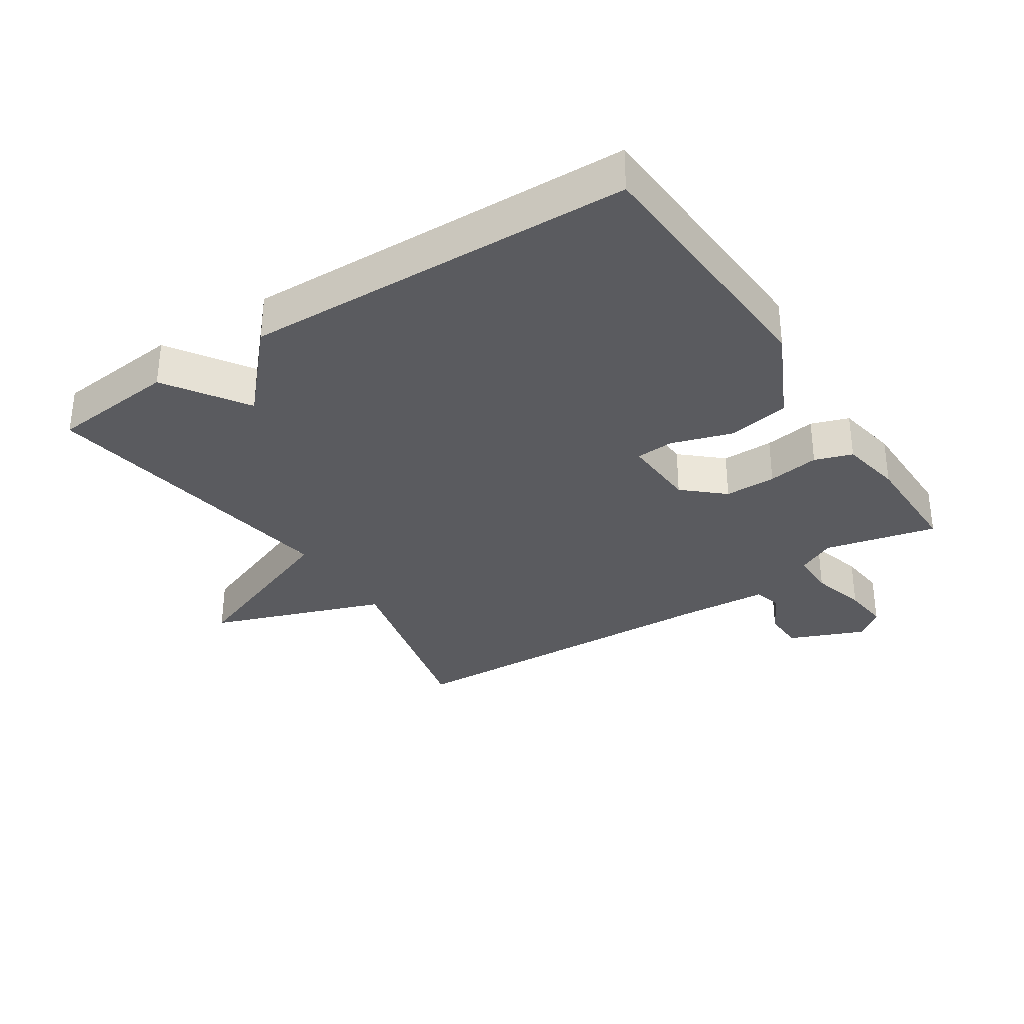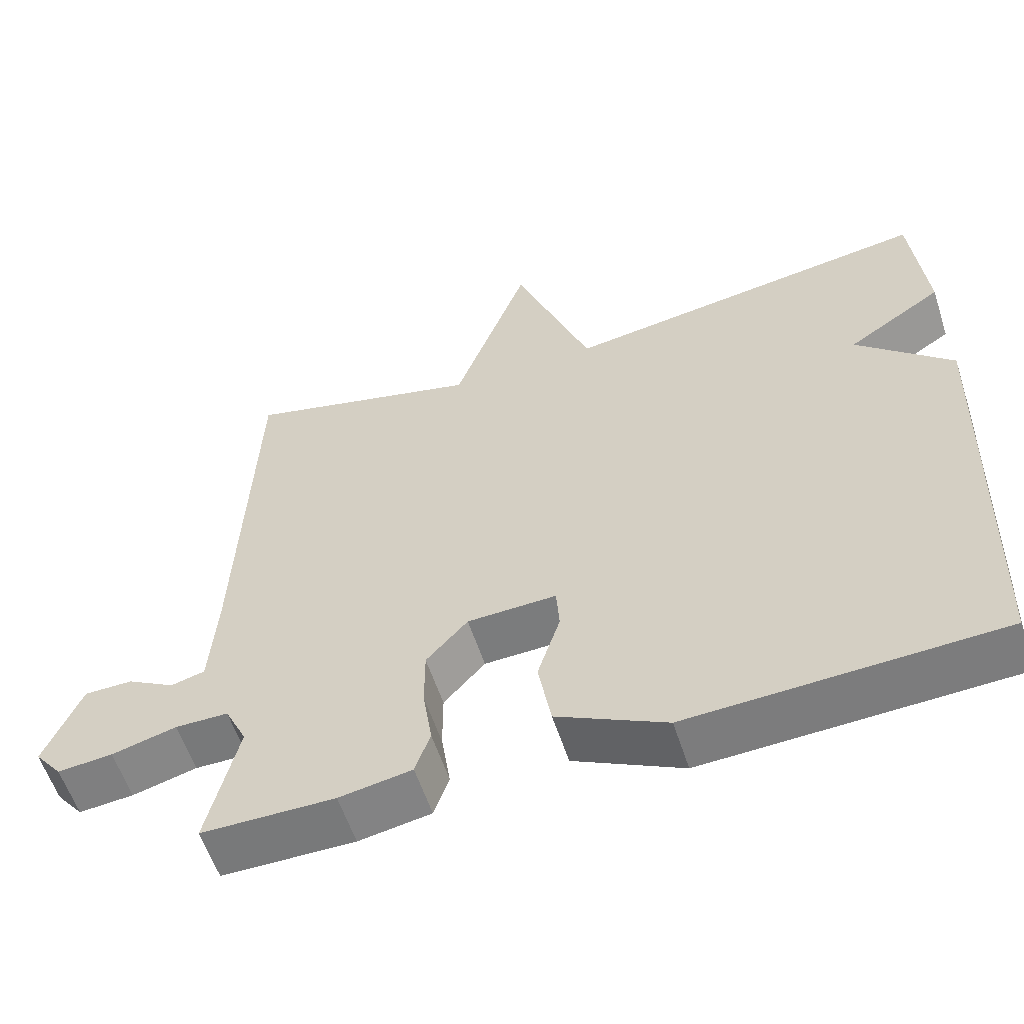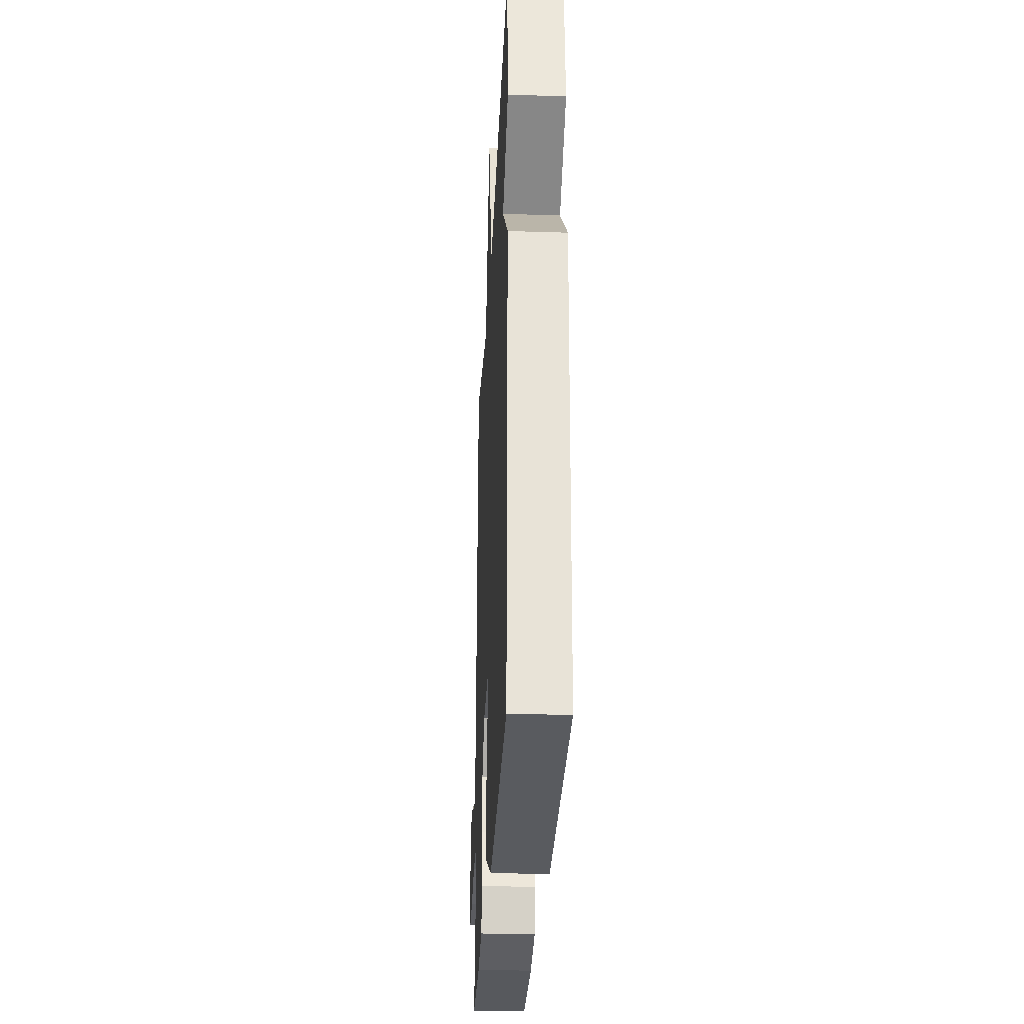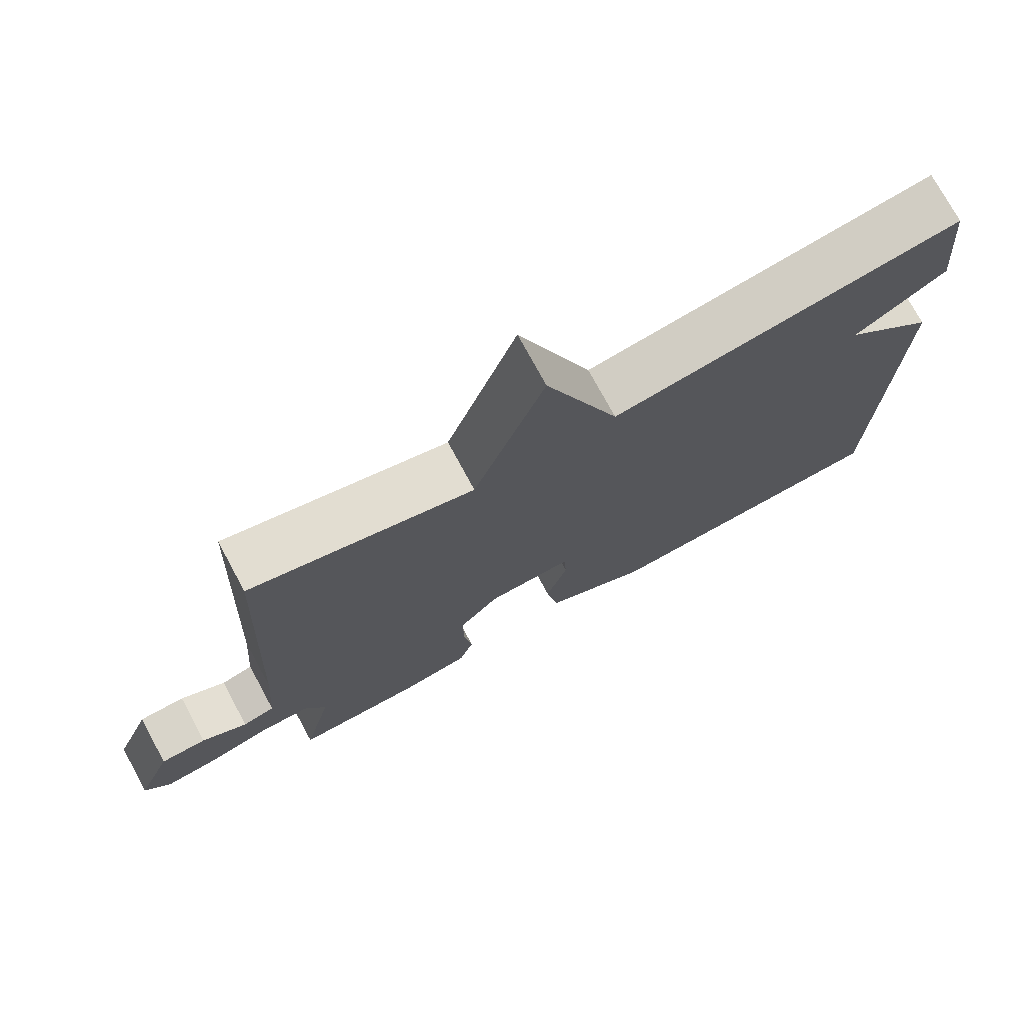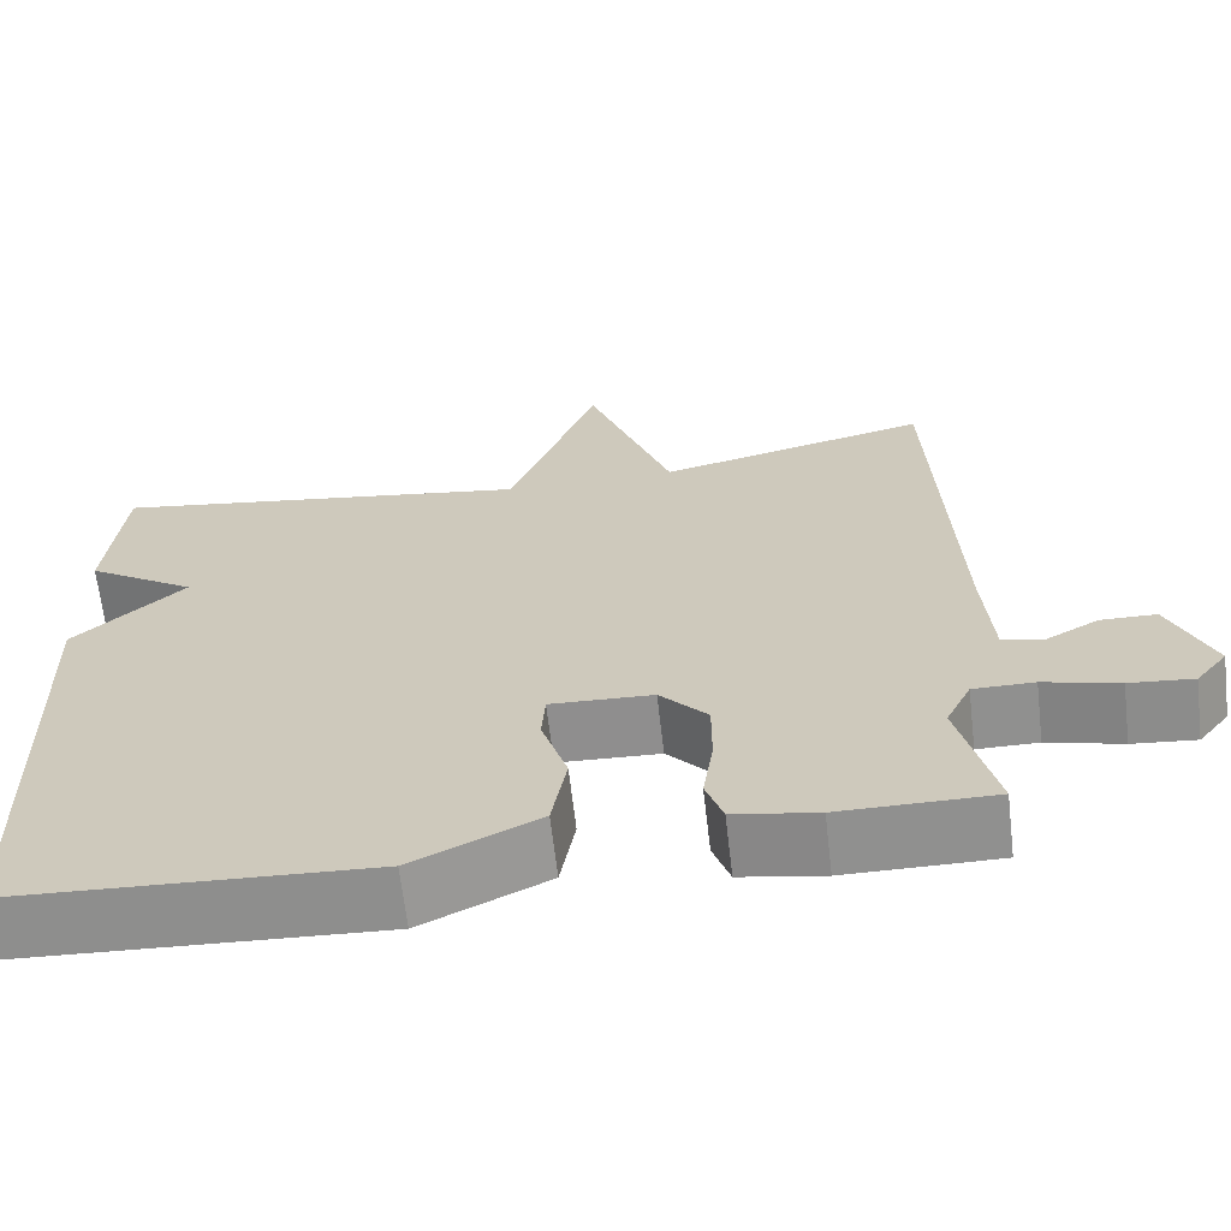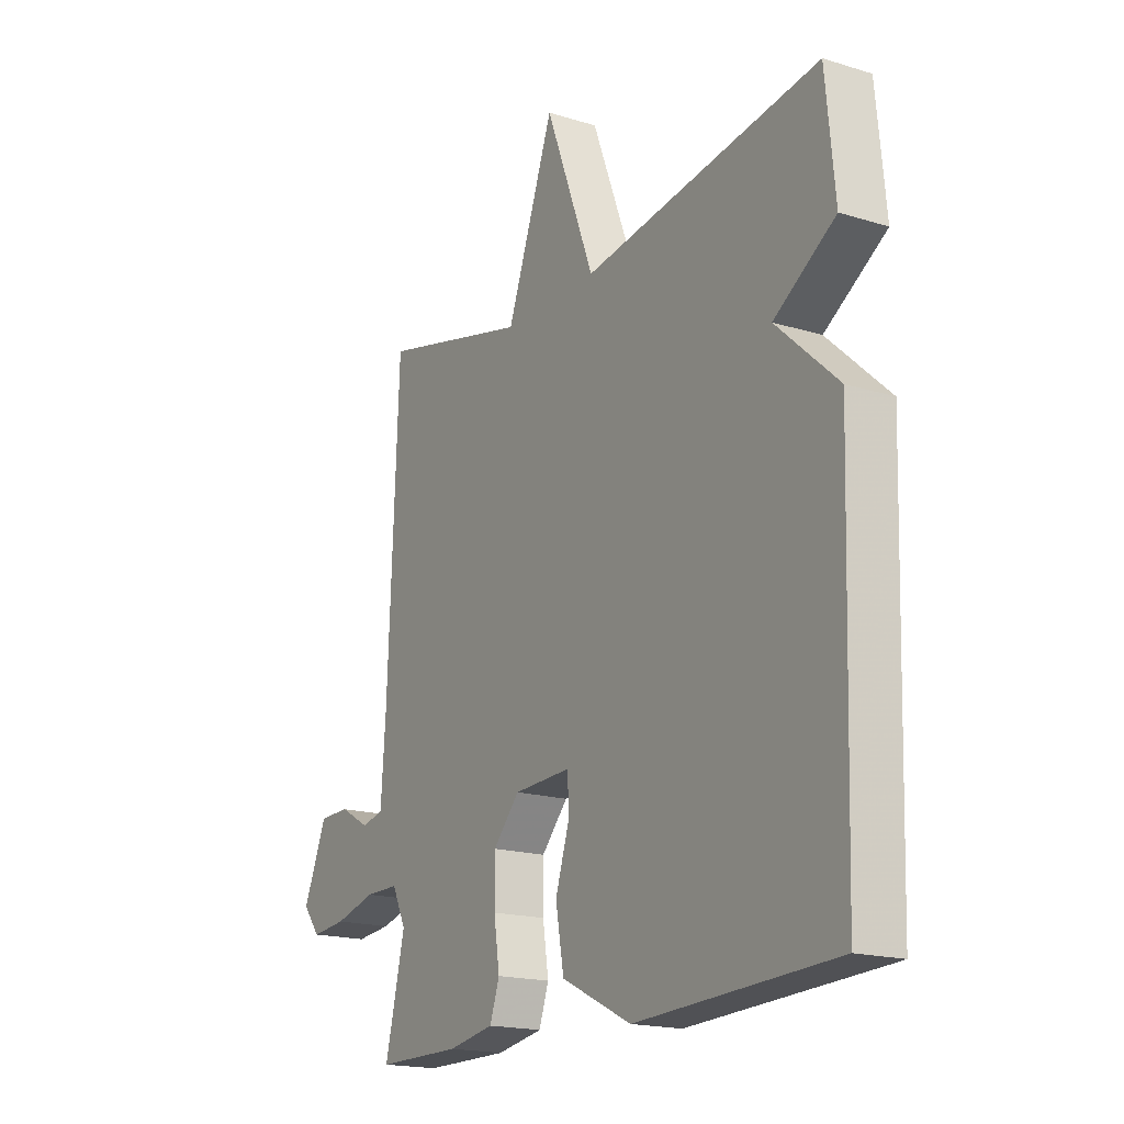
<metadata>
{"format":"obj","ext":"obj","renderer":"f3d","projection":"perspective","resolution":1024,"background":"white","views":[{"elev":-32.9,"azim":123.4,"up":"+Y"},{"elev":-57.7,"azim":17.9,"up":"+Z"},{"elev":-29.2,"azim":87.3,"up":"+Z"},{"elev":74.5,"azim":-28.4,"up":"+Z"},{"elev":-65.6,"azim":-173.4,"up":"+Z"},{"elev":-17.9,"azim":58.8,"up":"+Z"}]}
</metadata>
<code>
v 0.5 0.07 -0.5
v 0.089 0.07 -0.52
v -0.056 0.07 -0.449
v -0.073 0.07 -0.352
v -0.043 0.07 -0.258
v -0.047 0.07 -0.199
v -0.165 0.07 -0.204
v -0.22 0.07 -0.265
v -0.22 0.07 -0.345
v -0.208 0.07 -0.425
v -0.228 0.07 -0.483
v -0.324 0.07 -0.5
v -0.5 0.07 -0.5
v -0.459 0.07 -0.327
v -0.488 0.07 -0.267
v -0.558 0.07 -0.267
v -0.644 0.07 -0.29
v -0.717 0.07 -0.297
v -0.753 0.07 -0.252
v -0.704 0.07 -0.135
v -0.64 0.07 -0.134
v -0.577 0.07 -0.169
v -0.532 0.07 -0.157
v -0.522 0.07 -0.018
v -0.5 0.07 0.5
v -0.189 0.07 0.425
v -0.091 0.07 0.694
v 0.011 0.07 0.425
v 0.5 0.07 0.5
v 0.519 0.07 0.304
v 0.392 0.07 0.221
v 0.519 0.07 0.104
v 0.5 0 -0.5
v 0.089 0 -0.52
v -0.056 0 -0.449
v -0.073 0 -0.352
v -0.043 0 -0.258
v -0.047 0 -0.199
v -0.165 0 -0.204
v -0.22 0 -0.265
v -0.22 0 -0.345
v -0.208 0 -0.425
v -0.228 0 -0.483
v -0.324 0 -0.5
v -0.5 0 -0.5
v -0.459 0 -0.327
v -0.488 0 -0.267
v -0.558 0 -0.267
v -0.644 0 -0.29
v -0.717 0 -0.297
v -0.753 0 -0.252
v -0.704 0 -0.135
v -0.64 0 -0.134
v -0.577 0 -0.169
v -0.532 0 -0.157
v -0.522 0 -0.018
v -0.5 0 0.5
v -0.189 0 0.425
v -0.091 0 0.694
v 0.011 0 0.425
v 0.5 0 0.5
v 0.519 0 0.304
v 0.392 0 0.221
v 0.519 0 0.104
f 3 4 5
f 2 3 5
f 1 2 5
f 32 1 5
f 31 32 5
f 28 29 30 31
f 28 31 5 6
f 28 6 7
f 27 28 7
f 26 27 7
f 26 7 8
f 25 26 8
f 24 25 8
f 23 24 8 9
f 9 10 11
f 23 9 11
f 22 23 11
f 20 21 22
f 19 20 22
f 18 19 22
f 17 18 22
f 16 17 22
f 15 16 22
f 15 22 11
f 14 15 11 12
f 12 13 14
f 37 36 35
f 37 35 34
f 37 34 33
f 37 33 64
f 37 64 63
f 63 62 61 60
f 38 37 63 60
f 39 38 60
f 39 60 59
f 39 59 58
f 40 39 58
f 40 58 57
f 40 57 56
f 41 40 56 55
f 43 42 41
f 43 41 55
f 43 55 54
f 54 53 52
f 54 52 51
f 54 51 50
f 54 50 49
f 54 49 48
f 54 48 47
f 43 54 47
f 44 43 47 46
f 46 45 44
f 1 33 34 2
f 2 34 35 3
f 3 35 36 4
f 4 36 37 5
f 5 37 38 6
f 6 38 39 7
f 7 39 40 8
f 8 40 41 9
f 9 41 42 10
f 10 42 43 11
f 11 43 44 12
f 12 44 45 13
f 13 45 46 14
f 14 46 47 15
f 15 47 48 16
f 16 48 49 17
f 17 49 50 18
f 18 50 51 19
f 19 51 52 20
f 20 52 53 21
f 21 53 54 22
f 22 54 55 23
f 23 55 56 24
f 24 56 57 25
f 25 57 58 26
f 26 58 59 27
f 27 59 60 28
f 28 60 61 29
f 29 61 62 30
f 30 62 63 31
f 31 63 64 32
f 32 64 33 1

</code>
